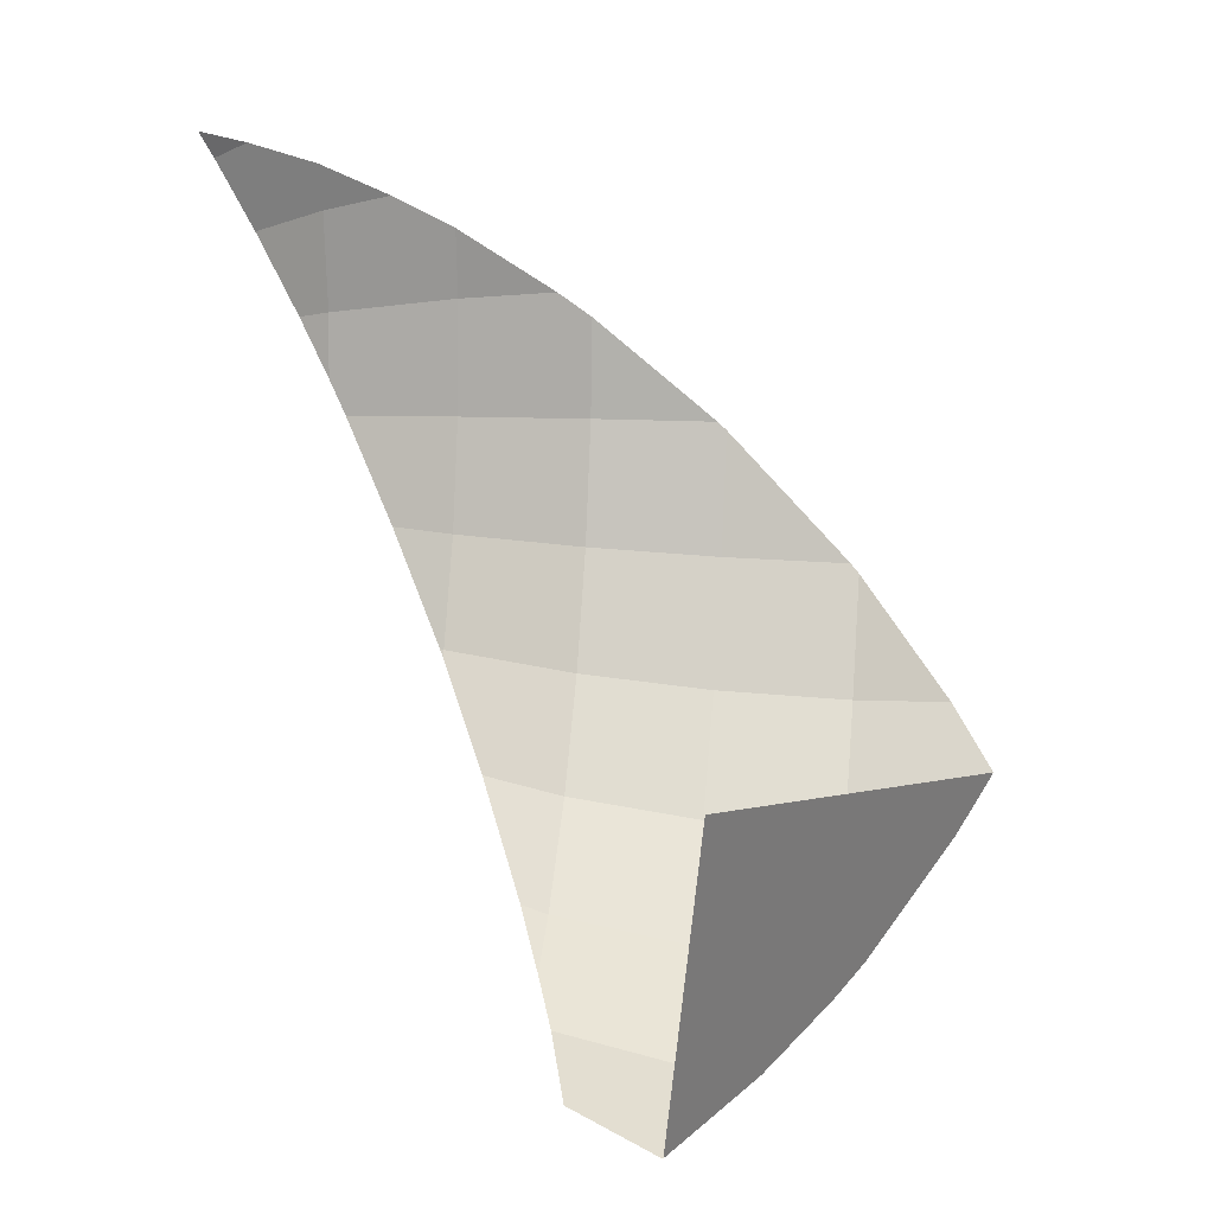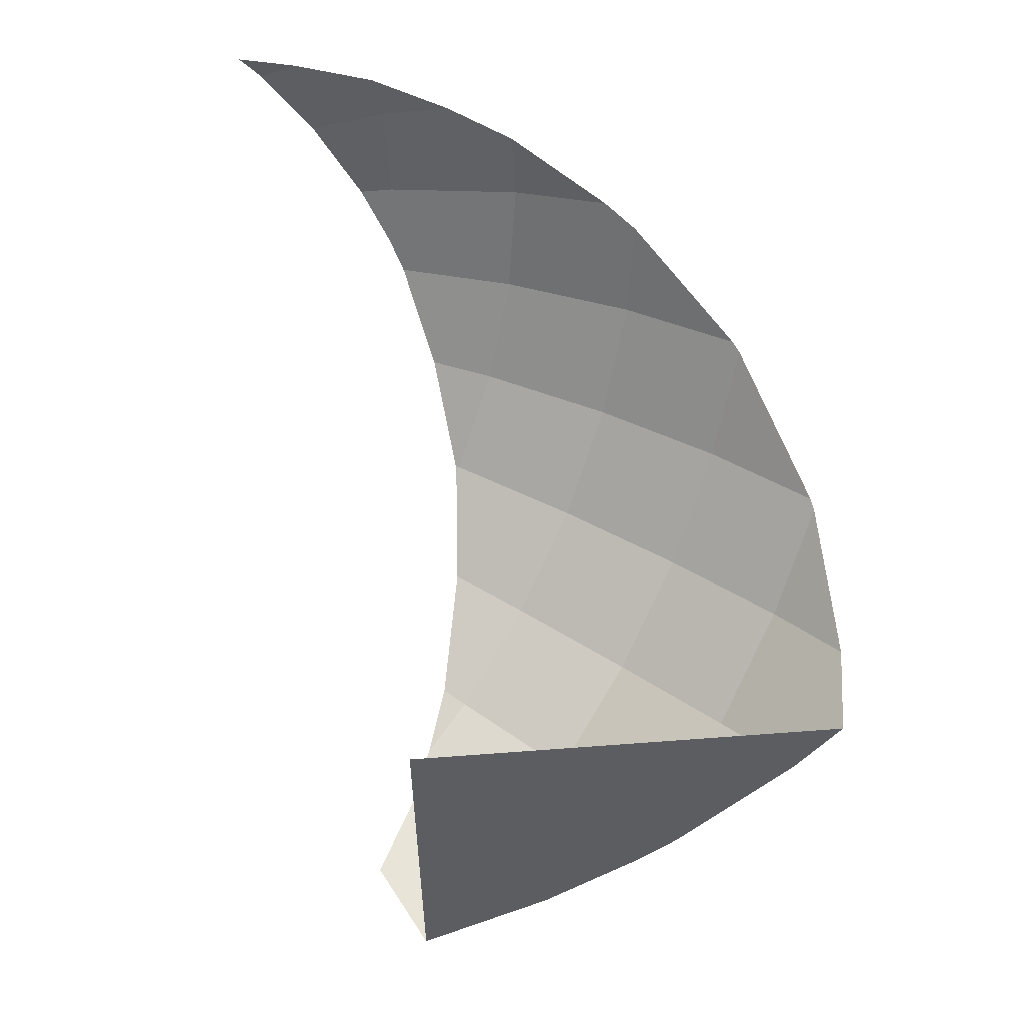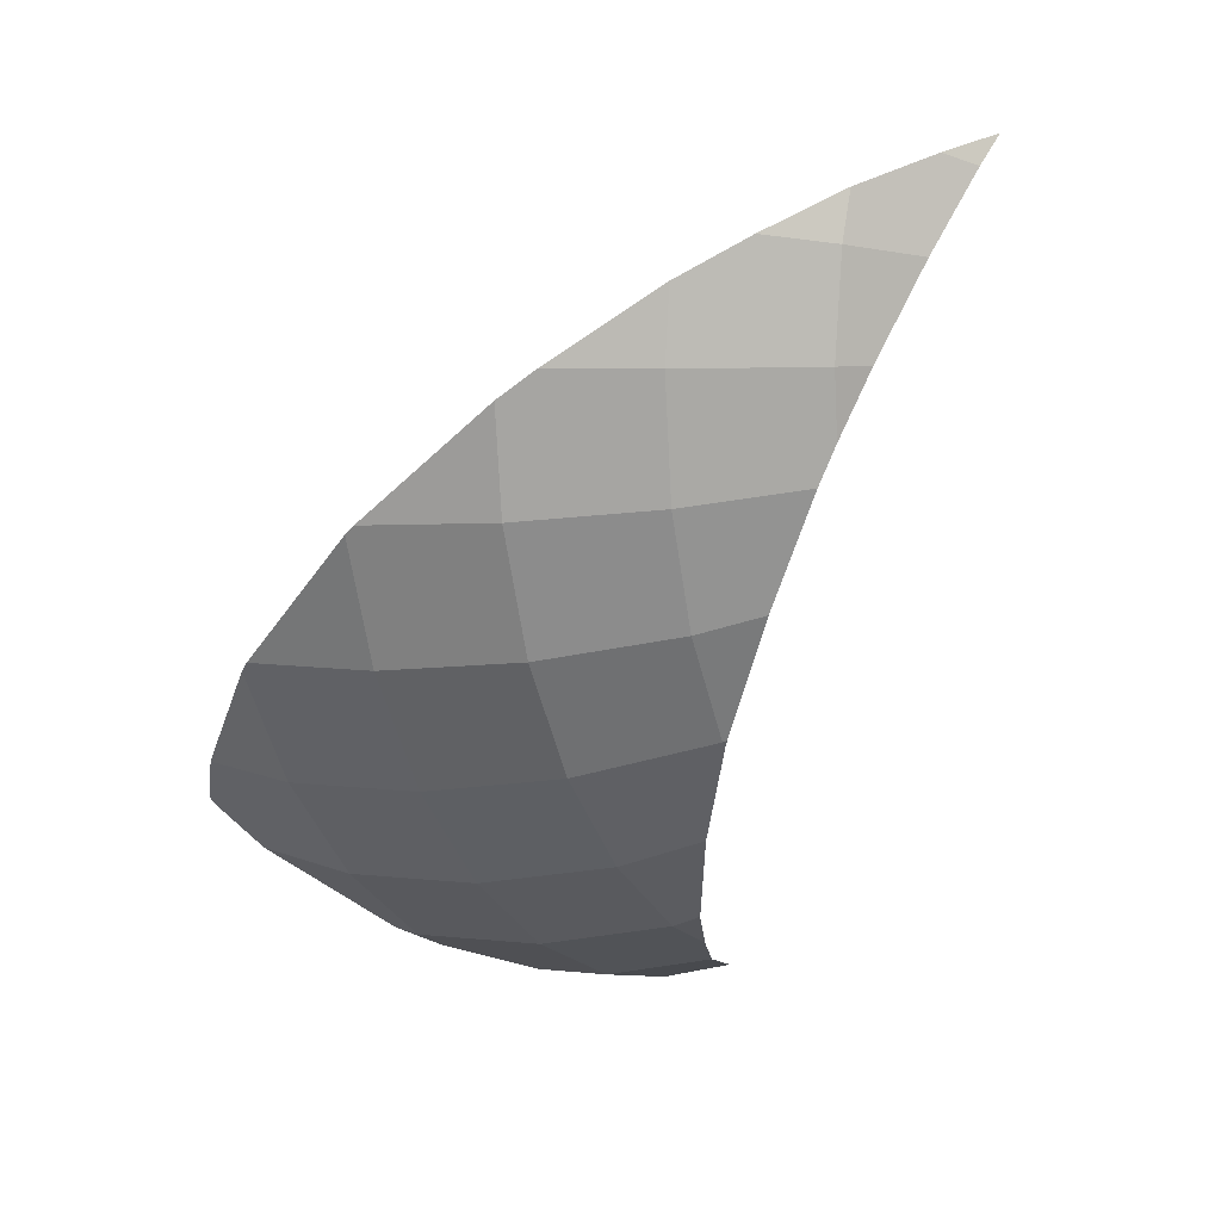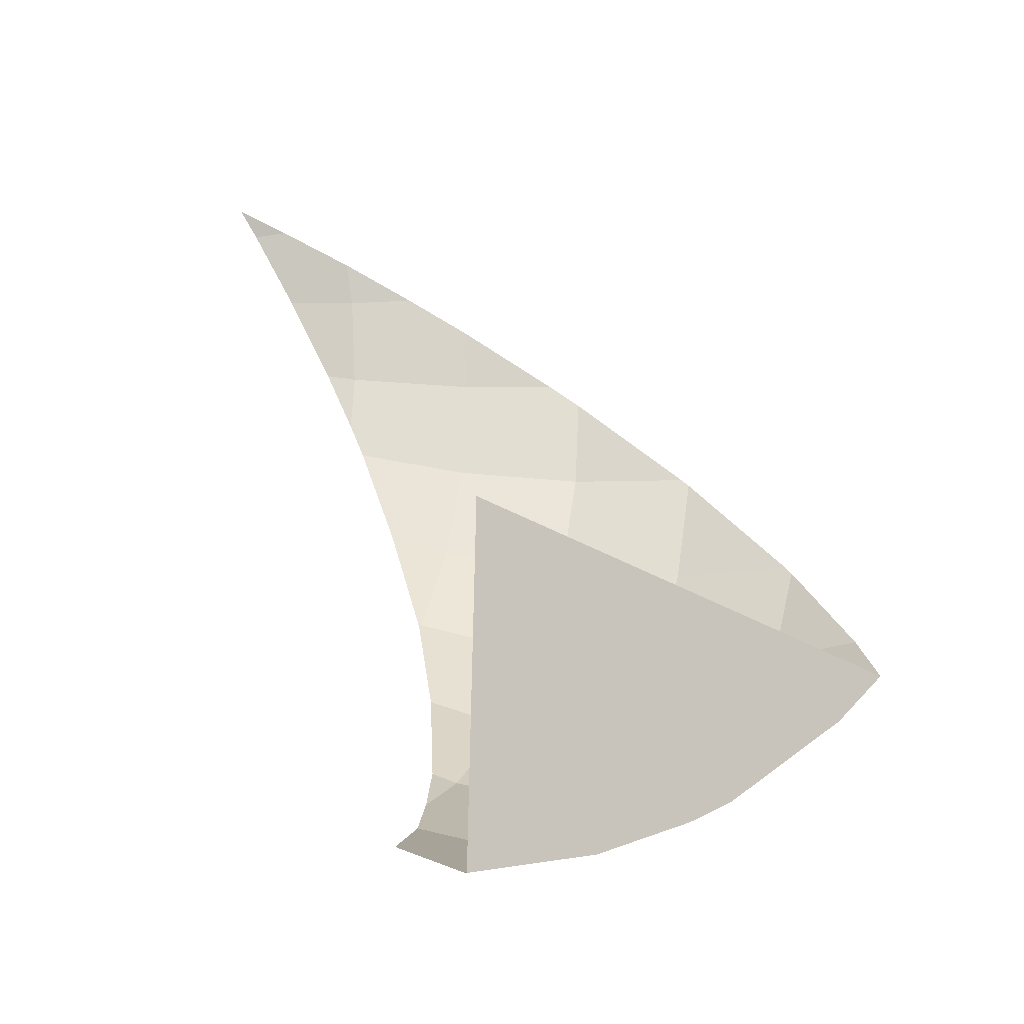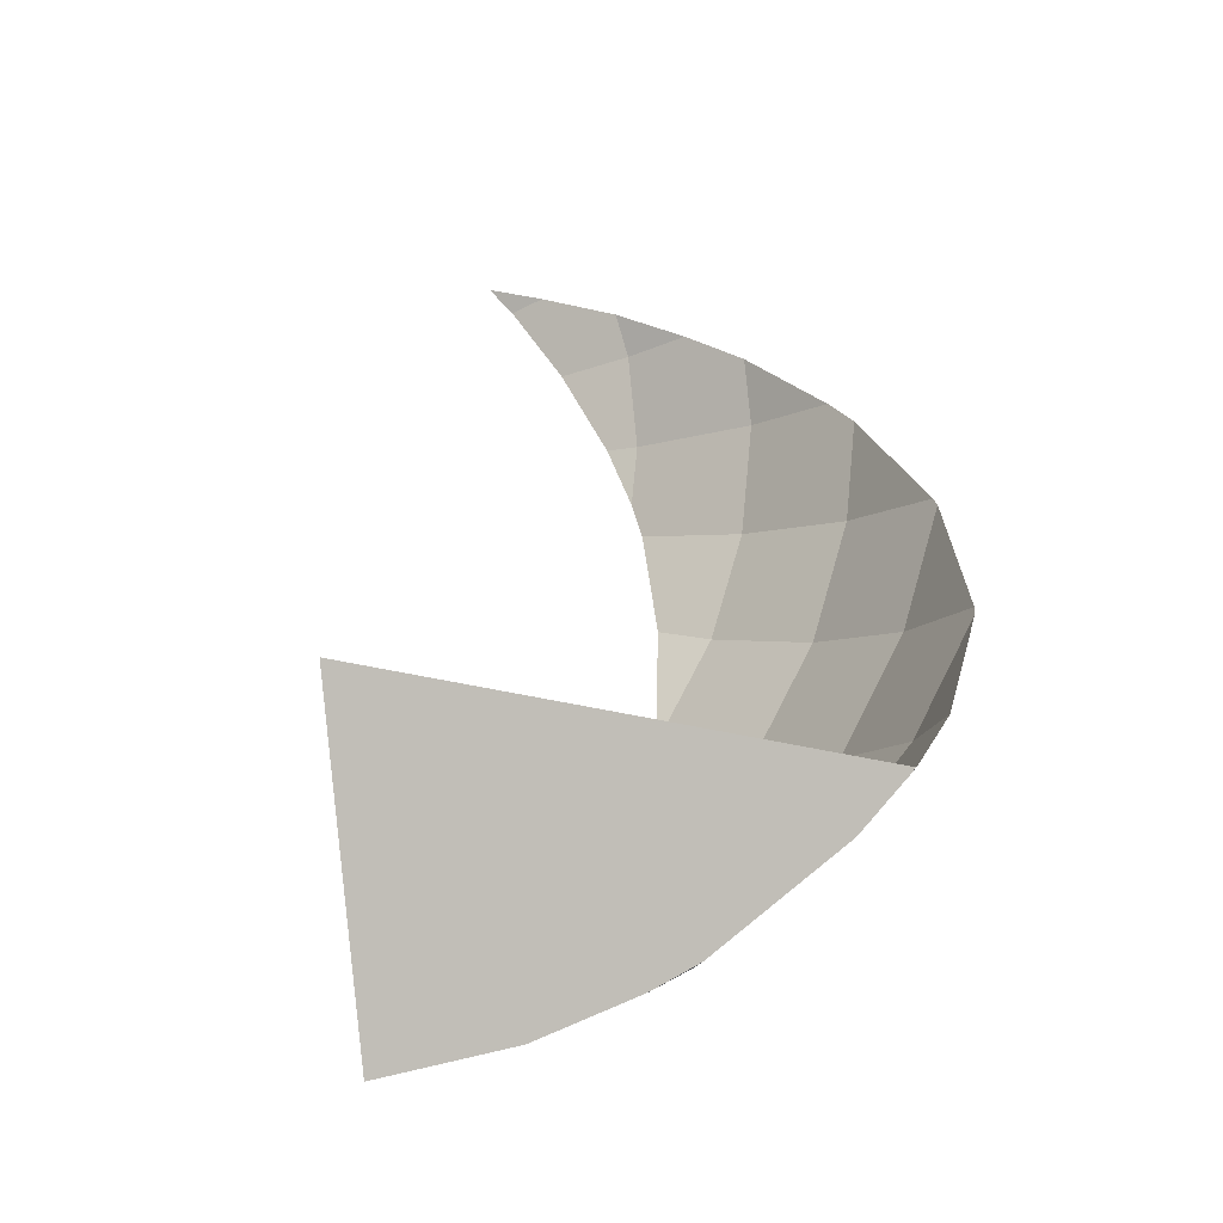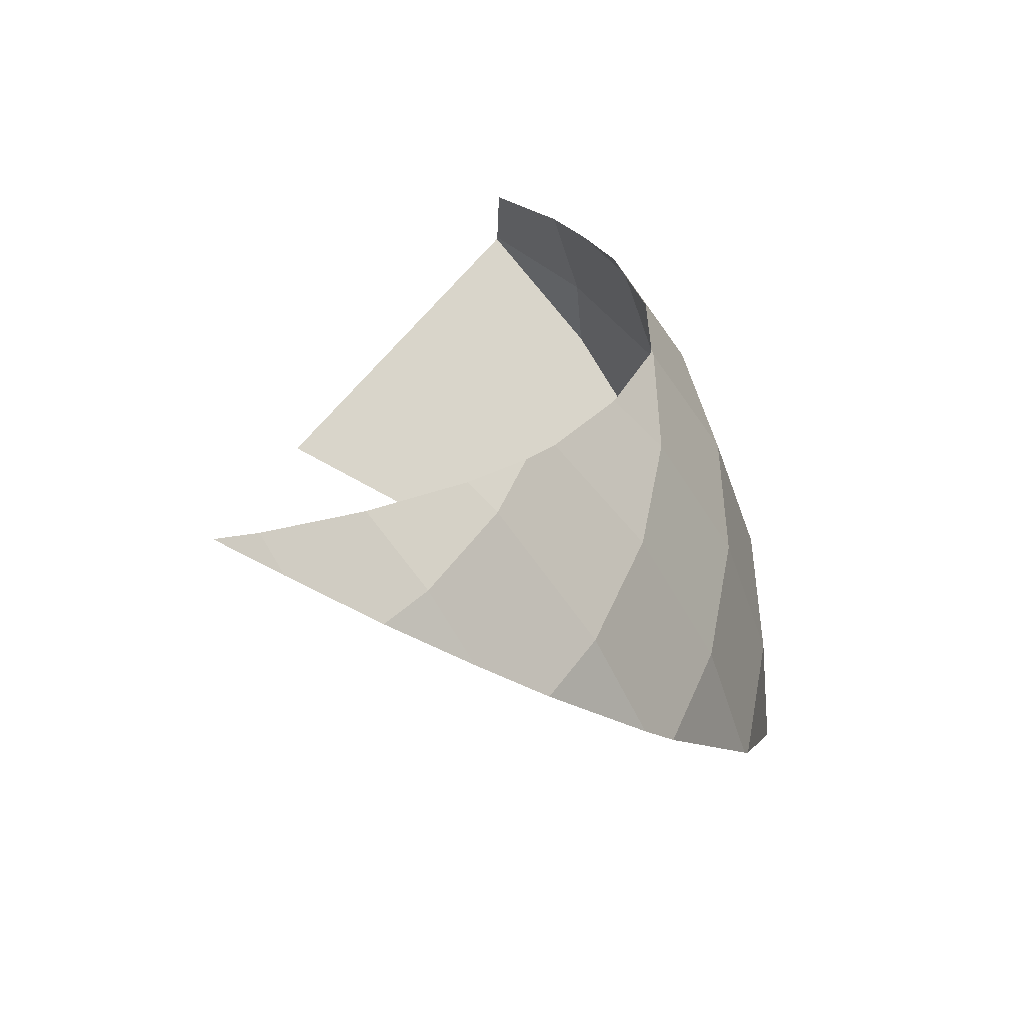
<metadata>
{"format":"obj","ext":"obj","renderer":"f3d","projection":"perspective","resolution":1024,"background":"white","views":[{"elev":16.9,"azim":-81.9,"up":"+Z"},{"elev":37.7,"azim":-48.0,"up":"+Z"},{"elev":10.6,"azim":121.7,"up":"+Z"},{"elev":-17.9,"azim":-61.0,"up":"+Z"},{"elev":-13.0,"azim":-16.6,"up":"+Z"},{"elev":46.3,"azim":26.9,"up":"+Y"}]}
</metadata>
<code>
o Sphere.008
v 0.3753 0.1951 -0.9061
v 0.5133 0.3827 -0.7682
v 0.5449 0.1951 -0.8155
v 0.5556 0 -0.8315
v 0.6533 0.3827 -0.6533
v 0.6935 0.1951 -0.6935
v 0.7071 0 -0.7071
v 0.6913 0.5556 -0.4619
v 0.7682 0.3827 -0.5133
v 0.8155 0.1951 -0.5449
v 0.8315 0 -0.5556
v 0.7682 0.5556 -0.3182
v 0.8536 0.3827 -0.3536
v 0.9061 0.1951 -0.3753
v 0.8155 0.5556 -0.1622
v 0.9061 0.3827 -0.1802
v 0.7071 0.7071 0
v 0.8315 0.5556 0
v 0.6935 0.7071 0.1379
v 0.3795 0.08347 -0.9163
v 0.5534 -0.03889 -0.8283
v 0.4999 0 -0.8612
v 0.6965 -0.1517 -0.6965
v 0.746 -0.1951 -0.6295
v 0.3569 0.3542 -0.8615
v 0.5027 0.4184 -0.7523
v 0.426 0.3827 -0.8148
v 0.613 0.4892 -0.613
v 0.6882 0.5602 -0.4598
v 0.6845 0.5556 -0.4703
v 0.713 0.6283 -0.2953
v 0.7088 0.6881 -0.141
v 0.6699 0.7377 0
v 0.6984 0.7071 -0.08868
v 0.6106 0.7765 0.1214
v 0.5413 0.8066 0.2242
v 0.2152 0.1951 -0.9547
v 0.2141 0.1908 -0.9555
v 0.243 0.3197 -0.9069
v 0.8202 -0.1374 -0.5481
v 0.9228 0.01232 -0.3822
v 0.9172 0 -0.3951
v 0.9581 0.2081 -0.1906
v 0.9585 0.1951 -0.2026
v 0.8994 0.4286 0
v 0.9202 0.3827 -0.03746
v 0.7563 0.6291 0.1504
v 0.8218 0.5556 0.0986
v 0.5785 0.7735 0.2396
v 0.674 0.7071 0.2021
v 0.755 -0.1951 -0.6186
v 0.7498 -0.1986 -0.6232
v 0.508 0.8163 0.2615
v 0.1393 0.1359 -0.4674
f 27 26 2
f 20 1 3 4 22
f 21 22 4
f 21 4 7 23
f 3 2 5 6
f 4 3 6 7
f 6 5 9 10
f 7 6 10 11
f 52 24 51
f 30 29 8
f 9 8 12 13
f 10 9 13 14
f 40 11 42
f 13 12 15 16
f 41 14 44
f 34 33 17
f 43 16 46
f 45 18 48
f 47 19 50
f 49 36 53
f 17 33 35 19
f 15 32 34 17 18
f 12 31 32 15
f 8 29 31 12
f 5 28 30 8 9
f 2 26 28 5
f 37 39 25 1
f 1 25 27 2 3
f 52 54 38 20 22 21 23 24
f 20 38 37 1
f 19 35 36 49 50
f 18 17 19 47 48
f 16 15 18 45 46
f 14 13 16 43 44
f 11 10 14 41 42
f 23 7 11 40 51 24

</code>
